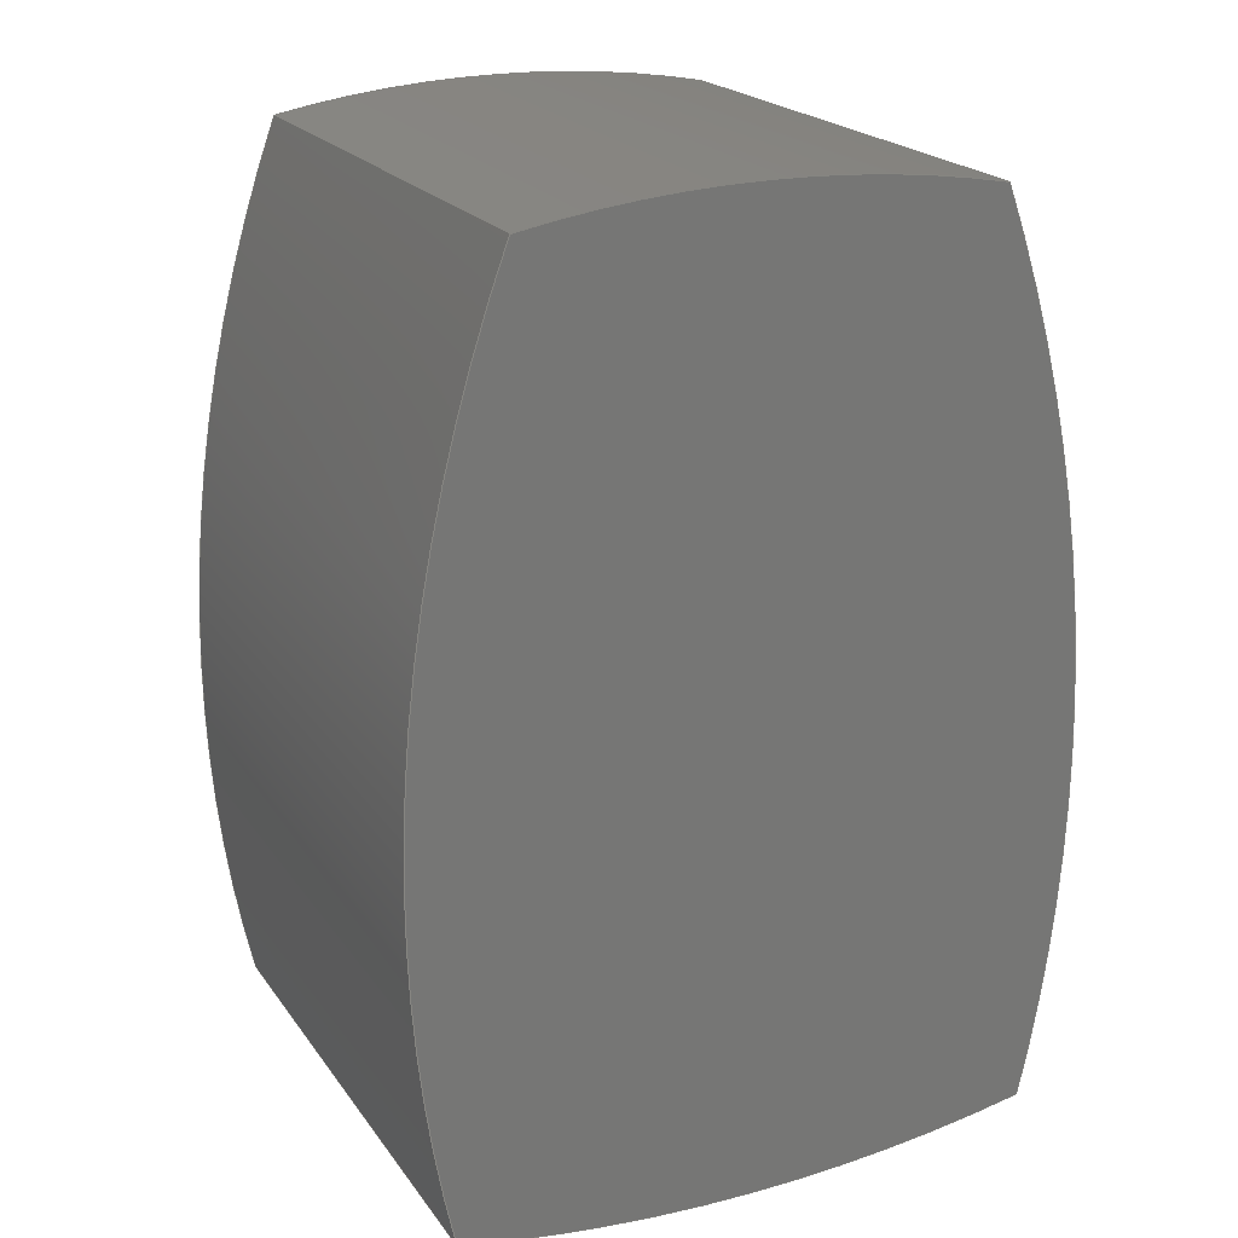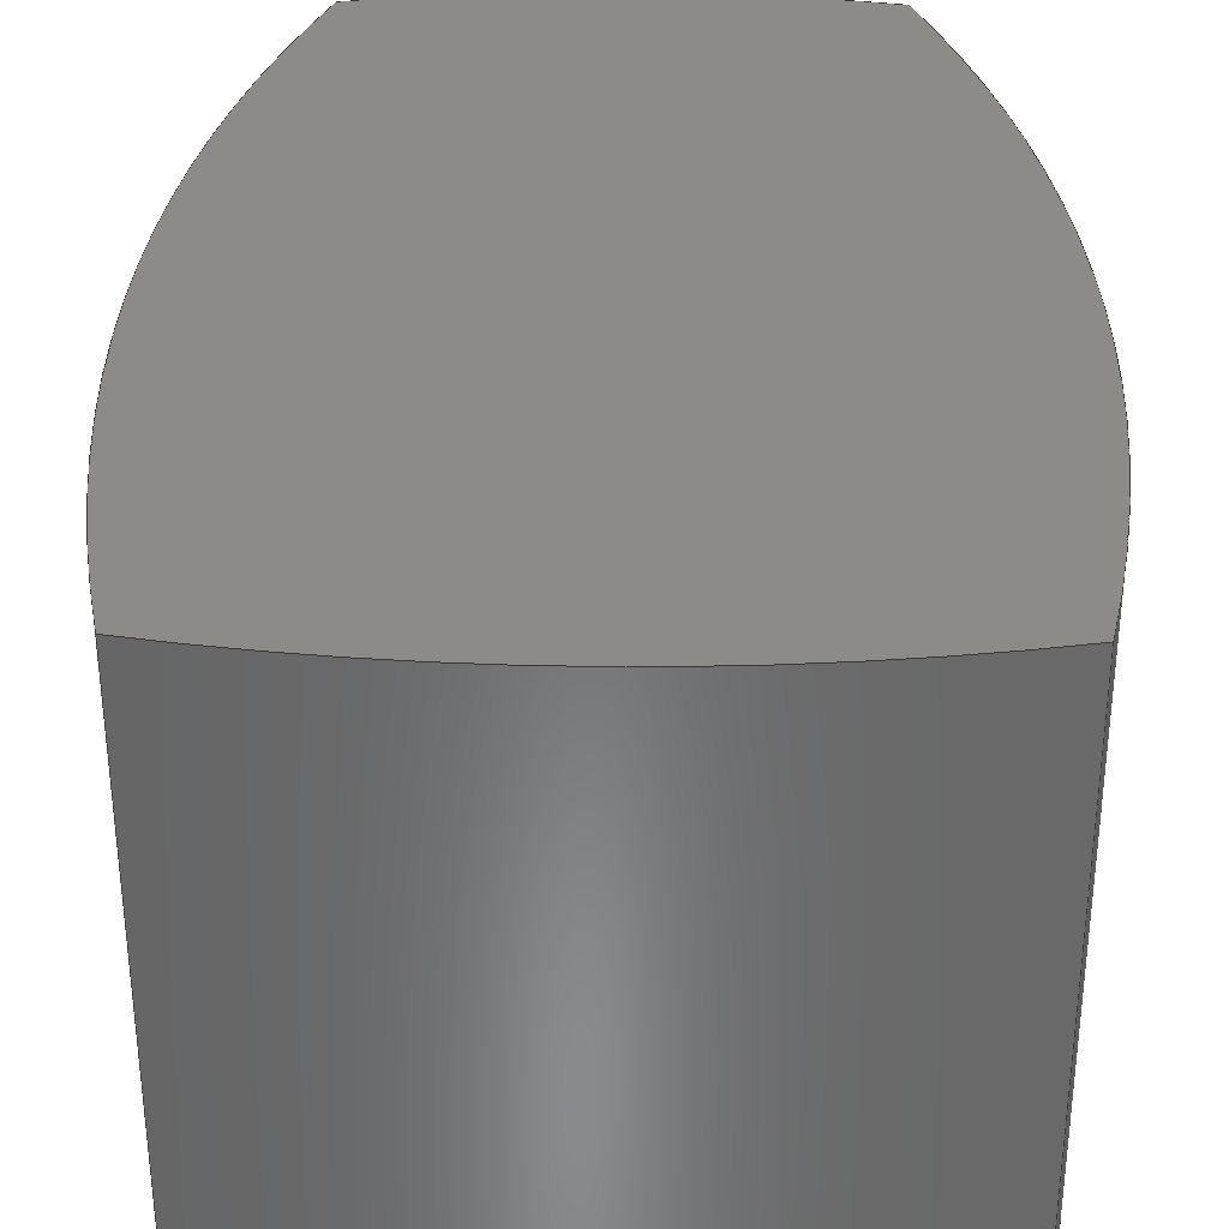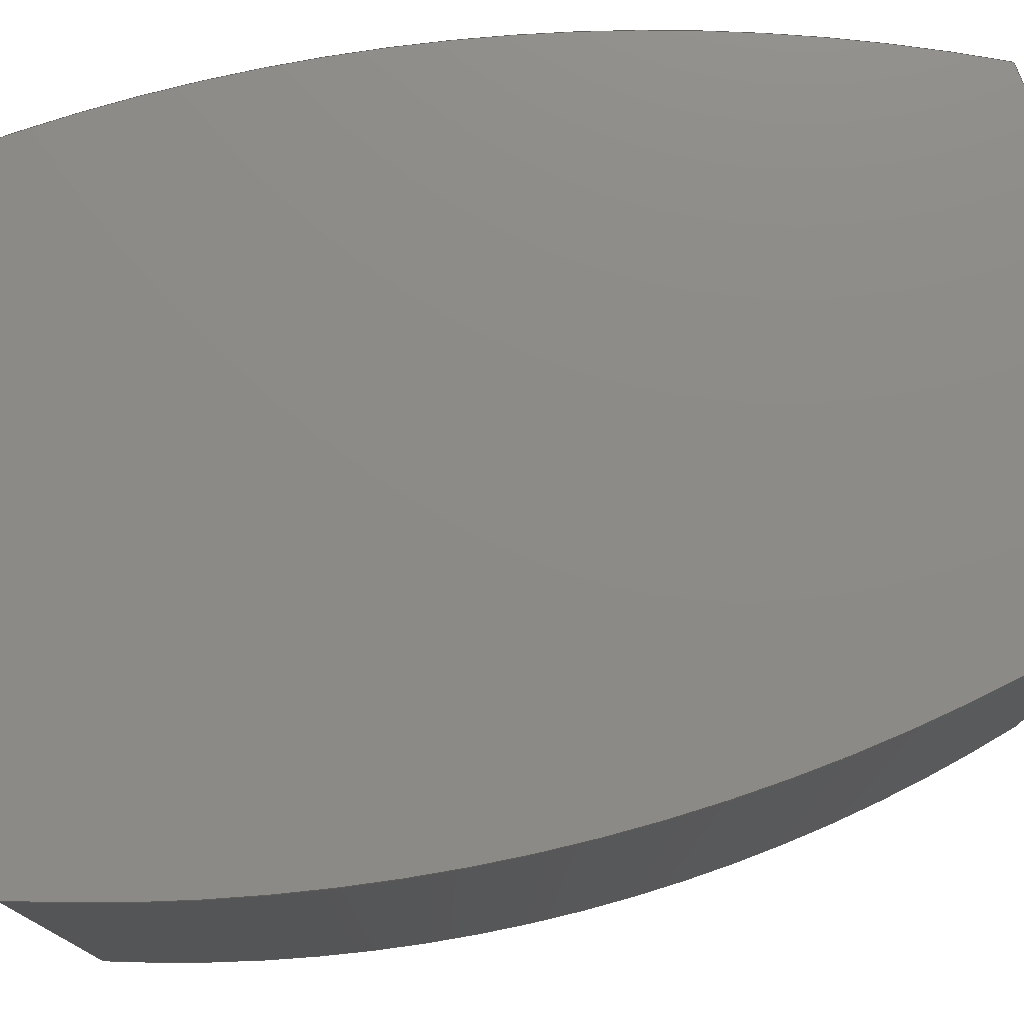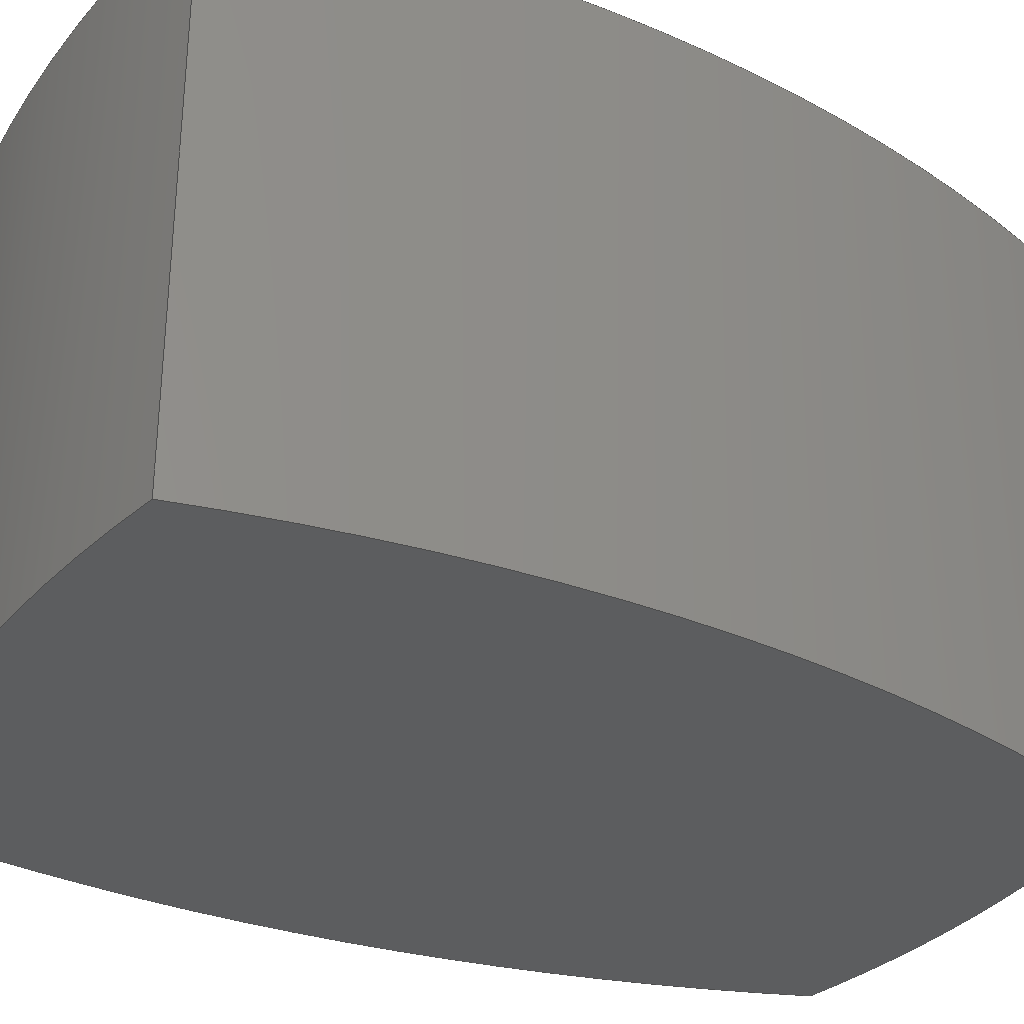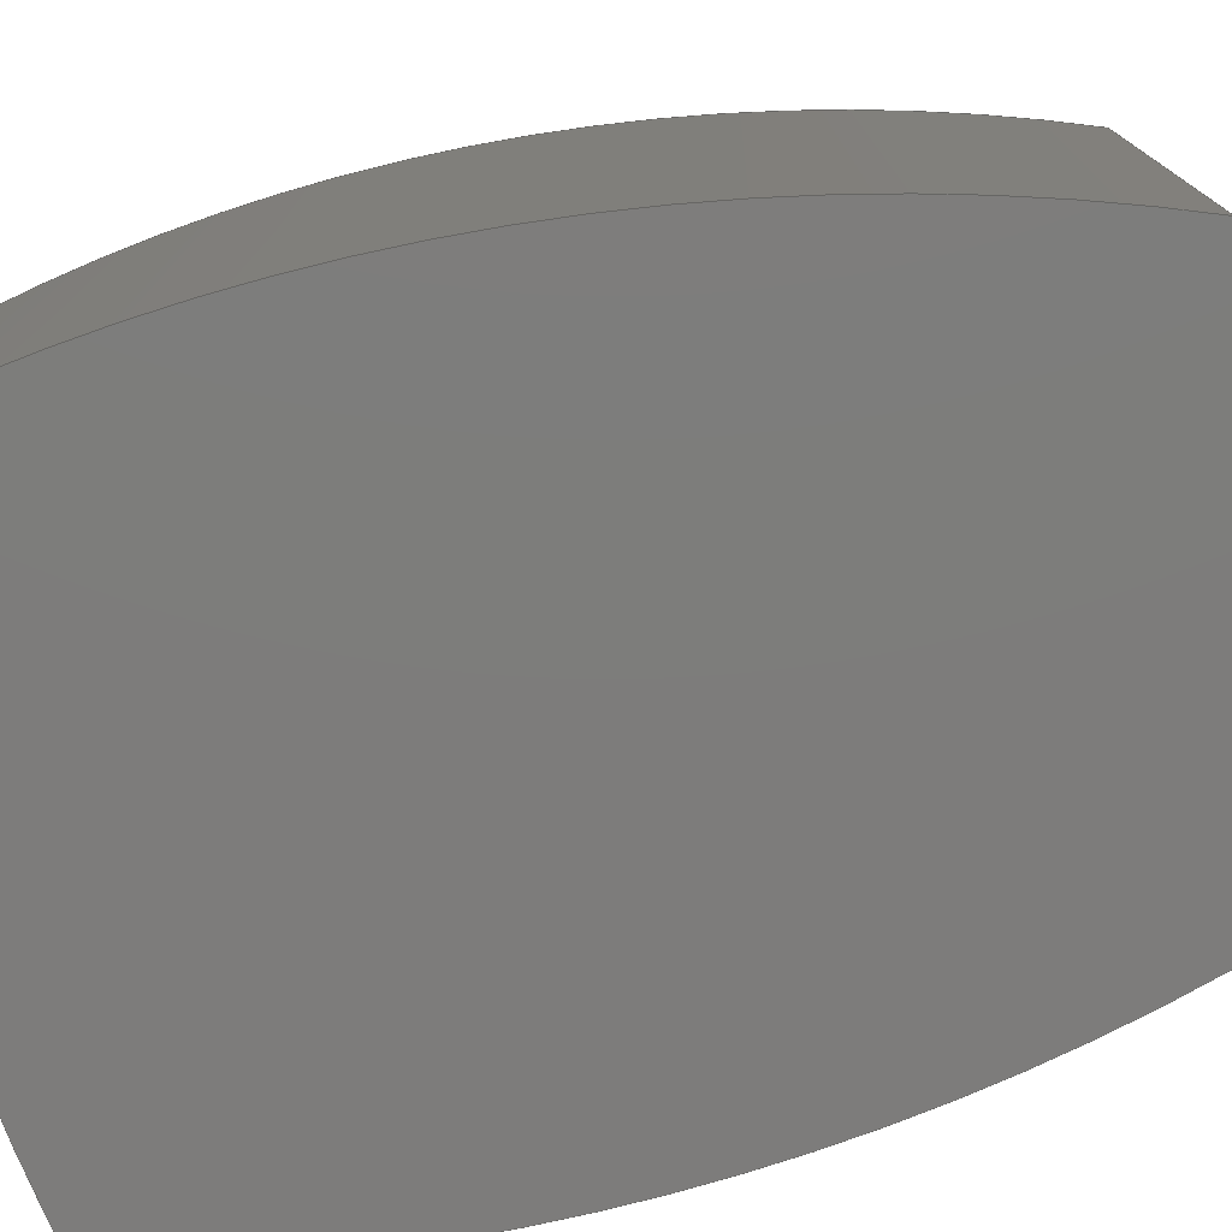
<metadata>
{"format":"step","ext":"step","renderer":"f3d","projection":"perspective","resolution":1024,"background":"white","views":[{"elev":21.1,"azim":-25.6,"up":"+Z"},{"elev":33.8,"azim":-179.2,"up":"+Y"},{"elev":76.5,"azim":-100.3,"up":"+Y"},{"elev":-31.7,"azim":-119.2,"up":"+Y"},{"elev":-76.3,"azim":-76.6,"up":"+Y"}]}
</metadata>
<code>
ISO-10303-21;
DATA;
#1=MECHANICAL_DESIGN_GEOMETRIC_PRESENTATION_REPRESENTATION('',(#4),#217);
#2=SHAPE_REPRESENTATION_RELATIONSHIP('SRR','None',#227,#3);
#3=ADVANCED_BREP_SHAPE_REPRESENTATION('',(#5),#216);
#4=STYLED_ITEM('',(#236),#5);
#5=MANIFOLD_SOLID_BREP('Body2',#109);
#6=PLANE('',#138);
#7=PLANE('',#139);
#8=FACE_OUTER_BOUND('',#15,.T.);
#9=FACE_OUTER_BOUND('',#16,.T.);
#10=FACE_OUTER_BOUND('',#17,.T.);
#11=FACE_OUTER_BOUND('',#18,.T.);
#12=FACE_OUTER_BOUND('',#19,.T.);
#13=FACE_OUTER_BOUND('',#20,.T.);
#14=FACE_OUTER_BOUND('',#21,.T.);
#15=EDGE_LOOP('',(#67,#68,#69,#70));
#16=EDGE_LOOP('',(#71,#72,#73,#74));
#17=EDGE_LOOP('',(#75,#76,#77,#78));
#18=EDGE_LOOP('',(#79,#80,#81,#82));
#19=EDGE_LOOP('',(#83,#84,#85,#86));
#20=EDGE_LOOP('',(#87,#88,#89,#90,#91));
#21=EDGE_LOOP('',(#92,#93,#94,#95,#96));
#22=LINE('',#187,#27);
#23=LINE('',#190,#28);
#24=LINE('',#196,#29);
#25=LINE('',#202,#30);
#26=LINE('',#208,#31);
#27=VECTOR('',#146,0.3937);
#28=VECTOR('',#149,0.3937);
#29=VECTOR('',#156,0.3937);
#30=VECTOR('',#163,0.3937);
#31=VECTOR('',#170,0.3937);
#32=CIRCLE('',#124,10.59);
#33=CIRCLE('',#125,10.59);
#34=CIRCLE('',#127,13.99);
#35=CIRCLE('',#128,13.99);
#36=CIRCLE('',#130,13.57);
#37=CIRCLE('',#131,13.57);
#38=CIRCLE('',#133,13.99);
#39=CIRCLE('',#134,13.99);
#40=CIRCLE('',#136,10.59);
#41=CIRCLE('',#137,10.59);
#42=VERTEX_POINT('',#183);
#43=VERTEX_POINT('',#184);
#44=VERTEX_POINT('',#186);
#45=VERTEX_POINT('',#188);
#46=VERTEX_POINT('',#192);
#47=VERTEX_POINT('',#194);
#48=VERTEX_POINT('',#198);
#49=VERTEX_POINT('',#200);
#50=VERTEX_POINT('',#204);
#51=VERTEX_POINT('',#206);
#52=EDGE_CURVE('',#42,#43,#32,.T.);
#53=EDGE_CURVE('',#43,#44,#22,.T.);
#54=EDGE_CURVE('',#45,#44,#33,.T.);
#55=EDGE_CURVE('',#42,#45,#23,.T.);
#56=EDGE_CURVE('',#46,#42,#34,.T.);
#57=EDGE_CURVE('',#47,#45,#35,.T.);
#58=EDGE_CURVE('',#46,#47,#24,.T.);
#59=EDGE_CURVE('',#48,#46,#36,.T.);
#60=EDGE_CURVE('',#49,#47,#37,.T.);
#61=EDGE_CURVE('',#48,#49,#25,.T.);
#62=EDGE_CURVE('',#50,#48,#38,.T.);
#63=EDGE_CURVE('',#51,#49,#39,.T.);
#64=EDGE_CURVE('',#50,#51,#26,.T.);
#65=EDGE_CURVE('',#43,#50,#40,.T.);
#66=EDGE_CURVE('',#44,#51,#41,.T.);
#67=ORIENTED_EDGE('',*,*,#52,.T.);
#68=ORIENTED_EDGE('',*,*,#53,.T.);
#69=ORIENTED_EDGE('',*,*,#54,.F.);
#70=ORIENTED_EDGE('',*,*,#55,.F.);
#71=ORIENTED_EDGE('',*,*,#56,.T.);
#72=ORIENTED_EDGE('',*,*,#55,.T.);
#73=ORIENTED_EDGE('',*,*,#57,.F.);
#74=ORIENTED_EDGE('',*,*,#58,.F.);
#75=ORIENTED_EDGE('',*,*,#59,.T.);
#76=ORIENTED_EDGE('',*,*,#58,.T.);
#77=ORIENTED_EDGE('',*,*,#60,.F.);
#78=ORIENTED_EDGE('',*,*,#61,.F.);
#79=ORIENTED_EDGE('',*,*,#62,.T.);
#80=ORIENTED_EDGE('',*,*,#61,.T.);
#81=ORIENTED_EDGE('',*,*,#63,.F.);
#82=ORIENTED_EDGE('',*,*,#64,.F.);
#83=ORIENTED_EDGE('',*,*,#65,.T.);
#84=ORIENTED_EDGE('',*,*,#64,.T.);
#85=ORIENTED_EDGE('',*,*,#66,.F.);
#86=ORIENTED_EDGE('',*,*,#53,.F.);
#87=ORIENTED_EDGE('',*,*,#66,.T.);
#88=ORIENTED_EDGE('',*,*,#63,.T.);
#89=ORIENTED_EDGE('',*,*,#60,.T.);
#90=ORIENTED_EDGE('',*,*,#57,.T.);
#91=ORIENTED_EDGE('',*,*,#54,.T.);
#92=ORIENTED_EDGE('',*,*,#65,.F.);
#93=ORIENTED_EDGE('',*,*,#52,.F.);
#94=ORIENTED_EDGE('',*,*,#56,.F.);
#95=ORIENTED_EDGE('',*,*,#59,.F.);
#96=ORIENTED_EDGE('',*,*,#62,.F.);
#97=CYLINDRICAL_SURFACE('',#123,10.59);
#98=CYLINDRICAL_SURFACE('',#126,13.99);
#99=CYLINDRICAL_SURFACE('',#129,13.57);
#100=CYLINDRICAL_SURFACE('',#132,13.99);
#101=CYLINDRICAL_SURFACE('',#135,10.59);
#102=ADVANCED_FACE('',(#8),#97,.T.);
#103=ADVANCED_FACE('',(#9),#98,.T.);
#104=ADVANCED_FACE('',(#10),#99,.T.);
#105=ADVANCED_FACE('',(#11),#100,.T.);
#106=ADVANCED_FACE('',(#12),#101,.T.);
#107=ADVANCED_FACE('',(#13),#6,.T.);
#108=ADVANCED_FACE('',(#14),#7,.F.);
#109=CLOSED_SHELL('',(#102,#103,#104,#105,#106,#107,#108));
#110=DERIVED_UNIT_ELEMENT(#112,1);
#111=DERIVED_UNIT_ELEMENT(#221,3);
#112=(
MASS_UNIT()
NAMED_UNIT(*)
SI_UNIT(.KILO.,.GRAM.)
);
#113=DERIVED_UNIT((#110,#111));
#114=MEASURE_REPRESENTATION_ITEM('density measure',
POSITIVE_RATIO_MEASURE(7850),#113);
#115=PROPERTY_DEFINITION_REPRESENTATION(#120,#117);
#116=PROPERTY_DEFINITION_REPRESENTATION(#121,#118);
#117=REPRESENTATION('material name',(#119),#216);
#118=REPRESENTATION('density',(#114),#216);
#119=DESCRIPTIVE_REPRESENTATION_ITEM('Steel','Steel');
#120=PROPERTY_DEFINITION('material property','material name',#229);
#121=PROPERTY_DEFINITION('material property','density of part',#229);
#122=AXIS2_PLACEMENT_3D('placement',#181,#140,#141);
#123=AXIS2_PLACEMENT_3D('',#182,#142,#143);
#124=AXIS2_PLACEMENT_3D('',#185,#144,#145);
#125=AXIS2_PLACEMENT_3D('',#189,#147,#148);
#126=AXIS2_PLACEMENT_3D('',#191,#150,#151);
#127=AXIS2_PLACEMENT_3D('',#193,#152,#153);
#128=AXIS2_PLACEMENT_3D('',#195,#154,#155);
#129=AXIS2_PLACEMENT_3D('',#197,#157,#158);
#130=AXIS2_PLACEMENT_3D('',#199,#159,#160);
#131=AXIS2_PLACEMENT_3D('',#201,#161,#162);
#132=AXIS2_PLACEMENT_3D('',#203,#164,#165);
#133=AXIS2_PLACEMENT_3D('',#205,#166,#167);
#134=AXIS2_PLACEMENT_3D('',#207,#168,#169);
#135=AXIS2_PLACEMENT_3D('',#209,#171,#172);
#136=AXIS2_PLACEMENT_3D('',#210,#173,#174);
#137=AXIS2_PLACEMENT_3D('',#211,#175,#176);
#138=AXIS2_PLACEMENT_3D('',#212,#177,#178);
#139=AXIS2_PLACEMENT_3D('',#213,#179,#180);
#140=DIRECTION('axis',(0,0,1));
#141=DIRECTION('refdir',(1,0,0));
#142=DIRECTION('center_axis',(0,1,0));
#143=DIRECTION('ref_axis',(-0.1934,0,0.9811));
#144=DIRECTION('center_axis',(0,1,0));
#145=DIRECTION('ref_axis',(-0.1934,0,0.9811));
#146=DIRECTION('',(0,1,0));
#147=DIRECTION('center_axis',(0,1,0));
#148=DIRECTION('ref_axis',(-0.1934,0,0.9811));
#149=DIRECTION('',(0,1,0));
#150=DIRECTION('center_axis',(0,1,0));
#151=DIRECTION('ref_axis',(-0.9749,0,-0.2225));
#152=DIRECTION('center_axis',(0,1,0));
#153=DIRECTION('ref_axis',(-0.9749,0,-0.2225));
#154=DIRECTION('center_axis',(0,1,0));
#155=DIRECTION('ref_axis',(-0.9749,0,-0.2225));
#156=DIRECTION('',(0,1,0));
#157=DIRECTION('center_axis',(0,1,0));
#158=DIRECTION('ref_axis',(0.1964,0,-0.9805));
#159=DIRECTION('center_axis',(0,1,0));
#160=DIRECTION('ref_axis',(0.1964,0,-0.9805));
#161=DIRECTION('center_axis',(0,1,0));
#162=DIRECTION('ref_axis',(0.1964,0,-0.9805));
#163=DIRECTION('',(0,1,0));
#164=DIRECTION('center_axis',(0,1,0));
#165=DIRECTION('ref_axis',(0.9326,0,0.3609));
#166=DIRECTION('center_axis',(0,1,0));
#167=DIRECTION('ref_axis',(0.9326,0,0.3609));
#168=DIRECTION('center_axis',(0,1,0));
#169=DIRECTION('ref_axis',(0.9326,0,0.3609));
#170=DIRECTION('',(0,1,0));
#171=DIRECTION('center_axis',(0,1,0));
#172=DIRECTION('ref_axis',(-0.002188,0,1));
#173=DIRECTION('center_axis',(0,1,0));
#174=DIRECTION('ref_axis',(-0.002188,0,1));
#175=DIRECTION('center_axis',(0,1,0));
#176=DIRECTION('ref_axis',(-0.002188,0,1));
#177=DIRECTION('center_axis',(0,1,0));
#178=DIRECTION('ref_axis',(1,0,0));
#179=DIRECTION('center_axis',(0,1,0));
#180=DIRECTION('ref_axis',(1,0,0));
#181=CARTESIAN_POINT('',(0,0,0));
#182=CARTESIAN_POINT('Origin',(-0.02318,0,-5.572));
#183=CARTESIAN_POINT('',(-2.072,0,4.821));
#184=CARTESIAN_POINT('',(3.469e-16,0,5.021));
#185=CARTESIAN_POINT('Origin',(-0.02318,0,-5.572));
#186=CARTESIAN_POINT('',(3.469e-16,5.125,5.021));
#187=CARTESIAN_POINT('',(3.469e-16,0,5.021));
#188=CARTESIAN_POINT('',(-2.072,5.125,4.821));
#189=CARTESIAN_POINT('Origin',(-0.02318,5.125,-5.572));
#190=CARTESIAN_POINT('',(-2.072,0,4.821));
#191=CARTESIAN_POINT('Origin',(10.98,0,-0.2297));
#192=CARTESIAN_POINT('',(-2.665,0,-3.343));
#193=CARTESIAN_POINT('Origin',(10.98,0,-0.2297));
#194=CARTESIAN_POINT('',(-2.665,5.125,-3.343));
#195=CARTESIAN_POINT('Origin',(10.98,5.125,-0.2297));
#196=CARTESIAN_POINT('',(-2.665,0,-3.343));
#197=CARTESIAN_POINT('Origin',(-7.518e-15,0,9.96));
#198=CARTESIAN_POINT('',(2.665,0,-3.343));
#199=CARTESIAN_POINT('Origin',(-7.518e-15,0,9.96));
#200=CARTESIAN_POINT('',(2.665,5.125,-3.343));
#201=CARTESIAN_POINT('Origin',(-7.518e-15,5.125,9.96));
#202=CARTESIAN_POINT('',(2.665,0,-3.343));
#203=CARTESIAN_POINT('Origin',(-10.98,0,-0.2297));
#204=CARTESIAN_POINT('',(2.072,0,4.821));
#205=CARTESIAN_POINT('Origin',(-10.98,0,-0.2297));
#206=CARTESIAN_POINT('',(2.072,5.125,4.821));
#207=CARTESIAN_POINT('Origin',(-10.98,5.125,-0.2297));
#208=CARTESIAN_POINT('',(2.072,0,4.821));
#209=CARTESIAN_POINT('Origin',(0.02318,0,-5.572));
#210=CARTESIAN_POINT('Origin',(0.02318,0,-5.572));
#211=CARTESIAN_POINT('Origin',(0.02318,5.125,-5.572));
#212=CARTESIAN_POINT('Origin',(3.147e-15,5.125,0.707));
#213=CARTESIAN_POINT('Origin',(3.147e-15,0,0.707));
#214=UNCERTAINTY_MEASURE_WITH_UNIT(LENGTH_MEASURE(0.0003937),
#219,'DISTANCE_ACCURACY_VALUE',
'Maximum model space distance between geometric entities at asserted c
onnectivities');
#215=UNCERTAINTY_MEASURE_WITH_UNIT(LENGTH_MEASURE(0.0003937),
#219,'DISTANCE_ACCURACY_VALUE',
'Maximum model space distance between geometric entities at asserted c
onnectivities');
#216=(
GEOMETRIC_REPRESENTATION_CONTEXT(3)
GLOBAL_UNCERTAINTY_ASSIGNED_CONTEXT((#214))
GLOBAL_UNIT_ASSIGNED_CONTEXT((#219,#223,#224))
REPRESENTATION_CONTEXT('','3D')
);
#217=(
GEOMETRIC_REPRESENTATION_CONTEXT(3)
GLOBAL_UNCERTAINTY_ASSIGNED_CONTEXT((#215))
GLOBAL_UNIT_ASSIGNED_CONTEXT((#219,#223,#224))
REPRESENTATION_CONTEXT('','3D')
);
#218=DIMENSIONAL_EXPONENTS(1,0,0,0,0,0,0);
#219=(
CONVERSION_BASED_UNIT('inch',#222)
LENGTH_UNIT()
NAMED_UNIT(#218)
);
#220=(
LENGTH_UNIT()
NAMED_UNIT(*)
SI_UNIT(.MILLI.,.METRE.)
);
#221=(
LENGTH_UNIT()
NAMED_UNIT(*)
SI_UNIT($,.METRE.)
);
#222=LENGTH_MEASURE_WITH_UNIT(LENGTH_MEASURE(25.4),#220);
#223=(
NAMED_UNIT(*)
PLANE_ANGLE_UNIT()
SI_UNIT($,.RADIAN.)
);
#224=(
NAMED_UNIT(*)
SI_UNIT($,.STERADIAN.)
SOLID_ANGLE_UNIT()
);
#225=SHAPE_DEFINITION_REPRESENTATION(#226,#227);
#226=PRODUCT_DEFINITION_SHAPE('',$,#229);
#227=SHAPE_REPRESENTATION('',(#122),#216);
#228=PRODUCT_DEFINITION_CONTEXT('part definition',#233,'design');
#229=PRODUCT_DEFINITION('Base (1)','Base (1)',#230,#228);
#230=PRODUCT_DEFINITION_FORMATION('',$,#235);
#231=PRODUCT_RELATED_PRODUCT_CATEGORY('Base (1)','Base (1)',(#235));
#232=APPLICATION_PROTOCOL_DEFINITION('international standard',
'automotive_design',2009,#233);
#233=APPLICATION_CONTEXT(
'Core Data for Automotive Mechanical Design Process');
#234=PRODUCT_CONTEXT('part definition',#233,'mechanical');
#235=PRODUCT('Base (1)','Base (1)',$,(#234));
#236=PRESENTATION_STYLE_ASSIGNMENT((#237));
#237=SURFACE_STYLE_USAGE(.BOTH.,#238);
#238=SURFACE_SIDE_STYLE('',(#239));
#239=SURFACE_STYLE_FILL_AREA(#240);
#240=FILL_AREA_STYLE('Steel - Satin',(#241));
#241=FILL_AREA_STYLE_COLOUR('Steel - Satin',#242);
#242=COLOUR_RGB('Steel - Satin',0.6275,0.6275,0.6275);
ENDSEC;
END-ISO-10303-21;

</code>
